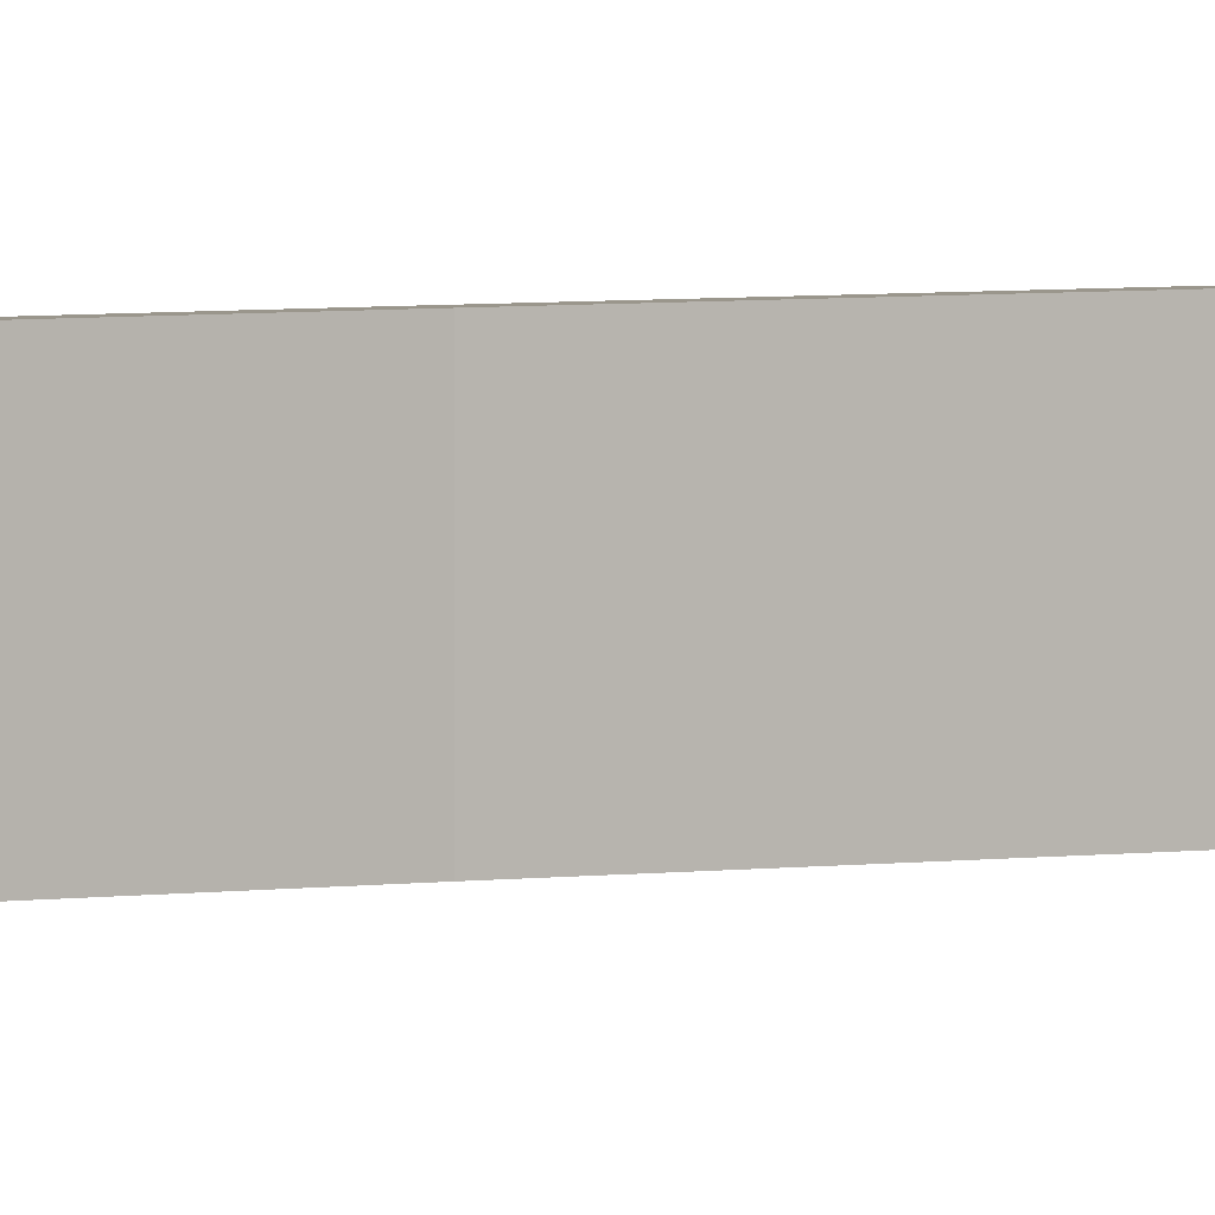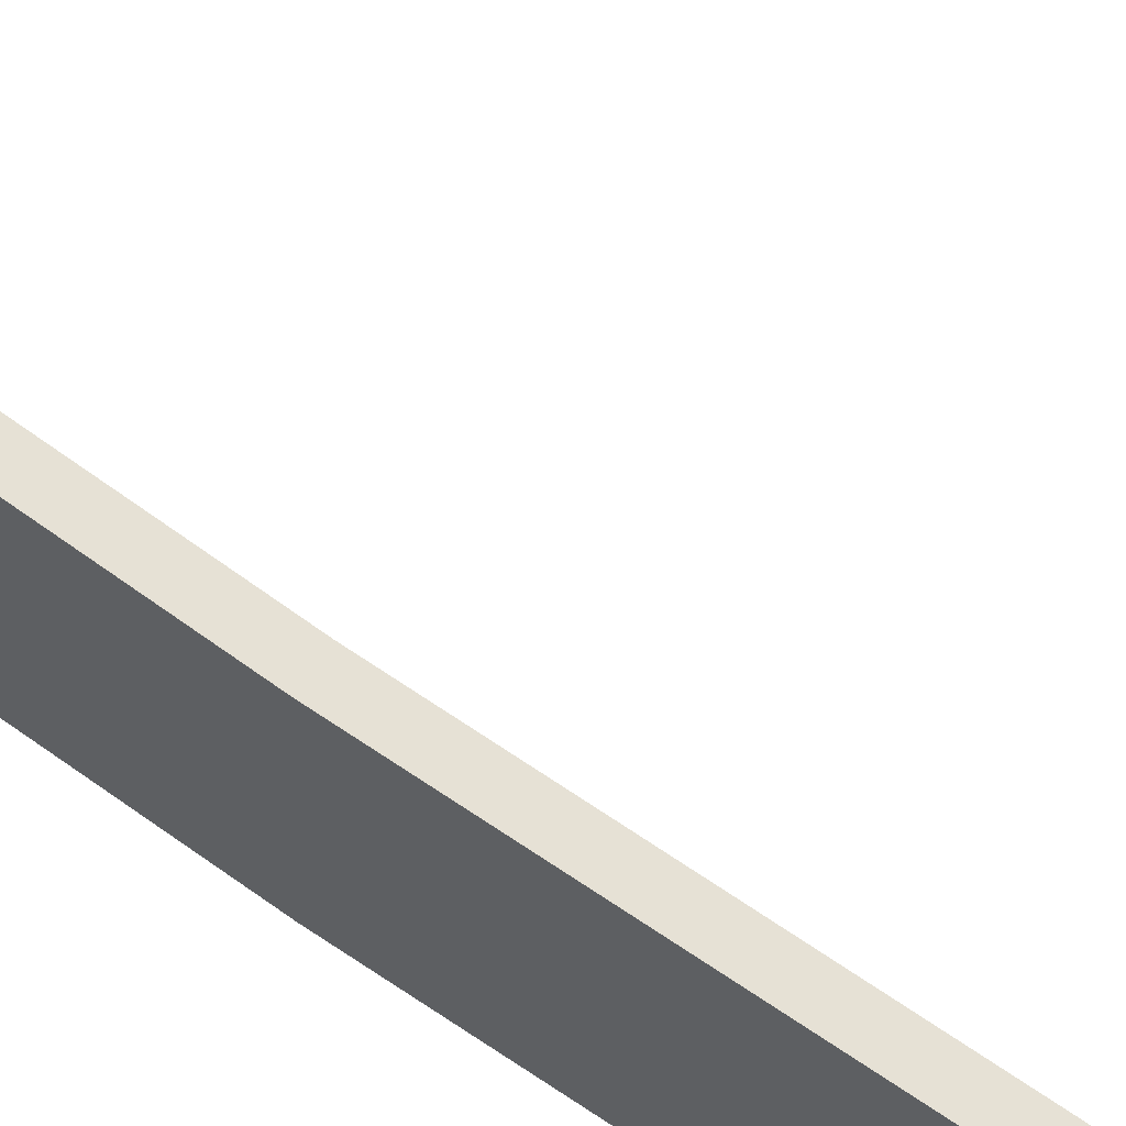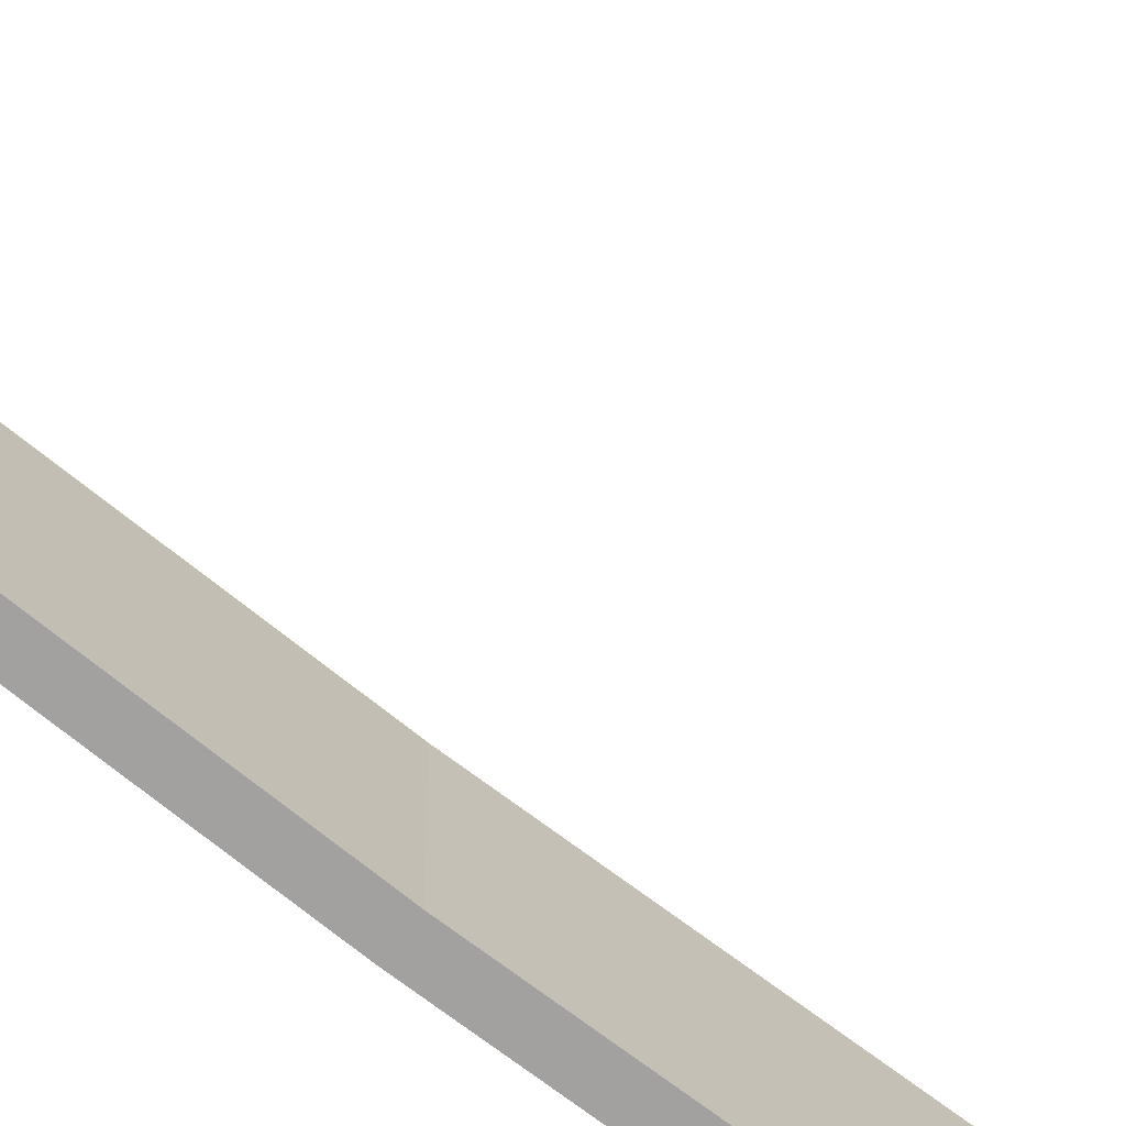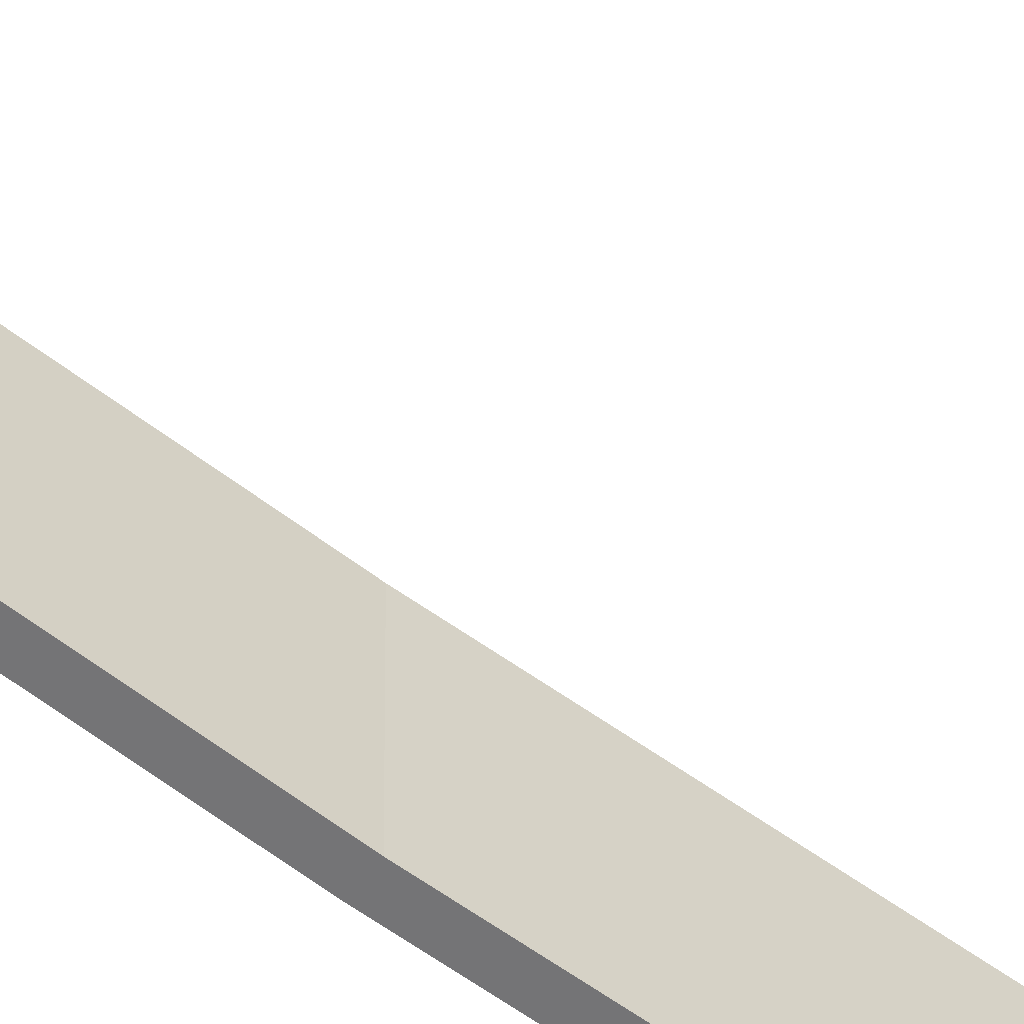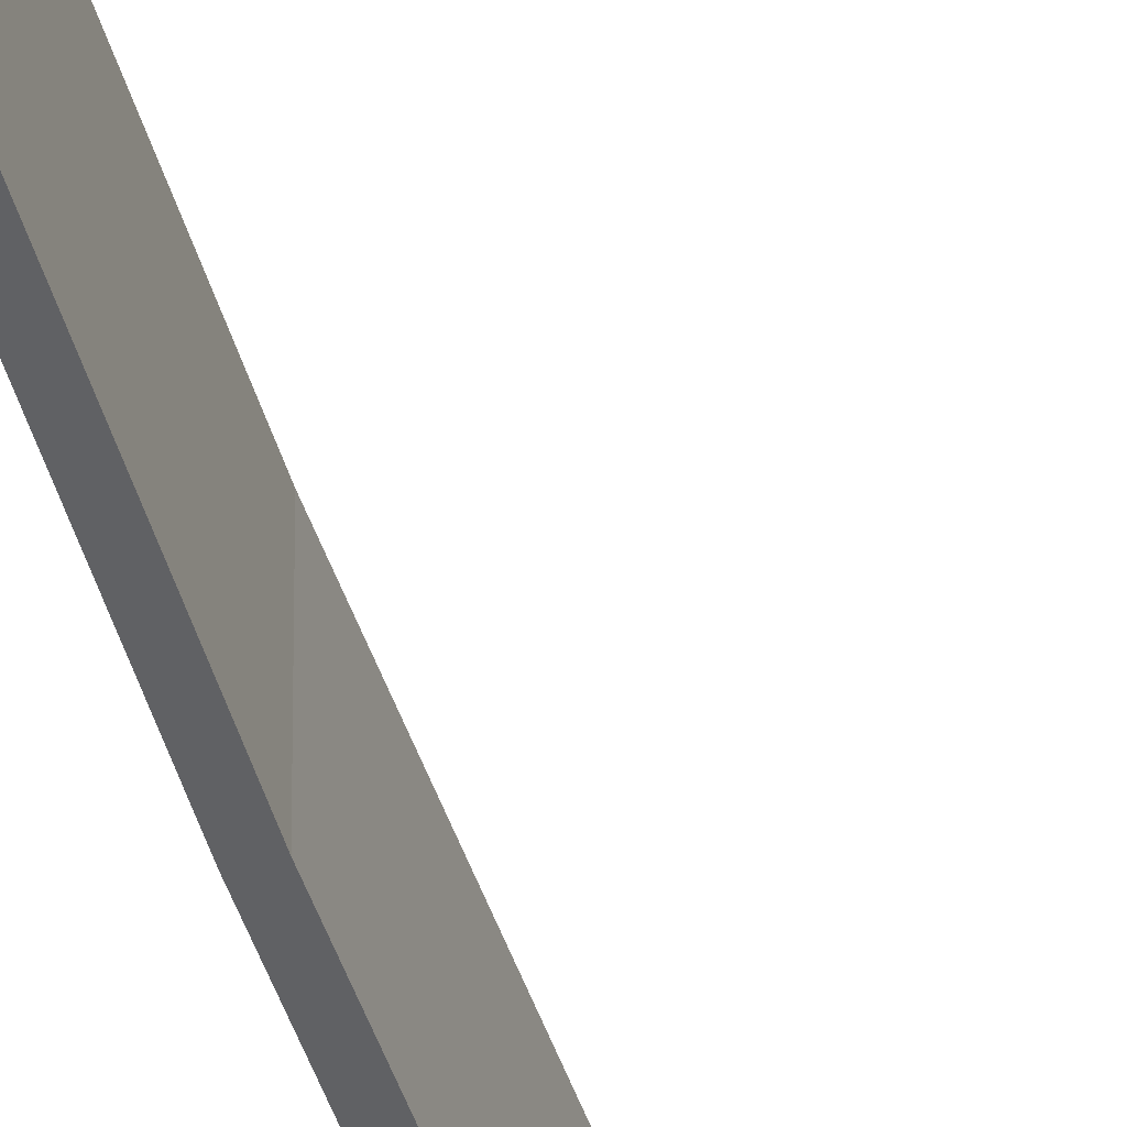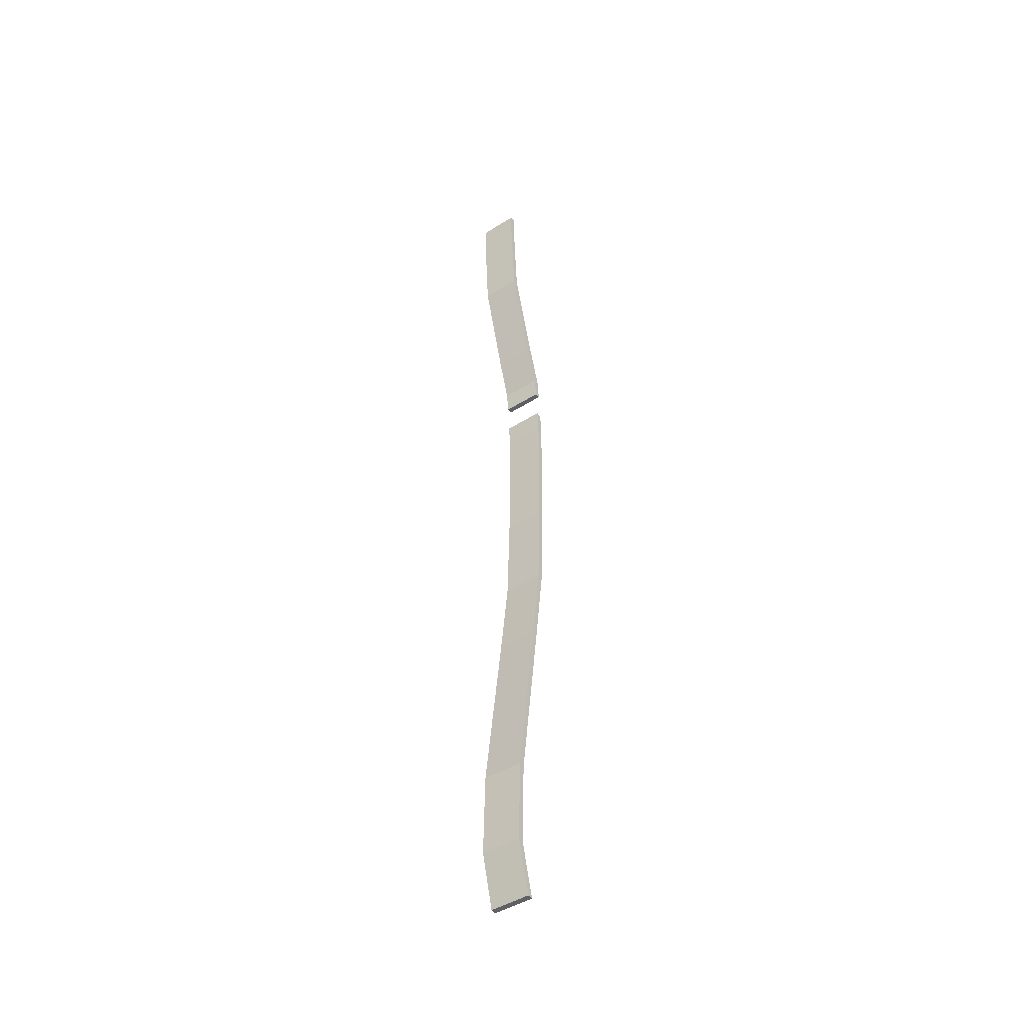
<metadata>
{"format":"obj","ext":"obj","renderer":"f3d","projection":"perspective","resolution":1024,"background":"white","views":[{"elev":2.5,"azim":-127.5,"up":"+Y"},{"elev":64.8,"azim":127.3,"up":"+Y"},{"elev":-72.3,"azim":-126.2,"up":"+Y"},{"elev":-56.3,"azim":-127.0,"up":"+Y"},{"elev":-46.9,"azim":-161.3,"up":"+Y"},{"elev":-45.0,"azim":-53.7,"up":"+Z"}]}
</metadata>
<code>
o Cube.007
v -17.38 -0.2388 47.98
v -17.38 3.694 47.98
v -17.38 -0.2388 45.98
v -17.38 3.694 45.98
v -16.83 -0.2388 47.98
v -16.83 3.694 47.98
v -16.83 -0.2388 45.98
v -16.83 3.694 45.98
v -16.75 3.694 35.97
v -16.75 -0.2388 35.97
v -16.24 -0.2388 36.17
v -16.24 3.694 36.17
v -14.09 3.694 25.88
v -14.09 -0.2388 25.88
v -13.58 -0.2388 26.07
v -13.58 3.694 26.07
v -12.8 3.694 21.44
v -12.8 -0.2388 21.44
v -12.25 -0.2388 21.48
v -12.25 3.694 21.48
v -12.23 3.694 14.11
v -12.23 -0.2388 14.11
v -11.68 -0.2388 14.07
v -11.68 3.694 14.07
v -12.31 3.694 0.4021
v -12.31 -0.2388 0.4021
v -11.76 -0.2388 0.3637
v -11.76 3.694 0.3637
v -12.64 3.694 -8.841
v -12.64 -0.2388 -8.841
v -12.1 -0.2388 -8.879
v -12.1 3.694 -8.879
v -13.69 3.694 -17.31
v -13.69 -0.2388 -17.31
v -13.15 -0.2388 -17.35
v -13.15 3.694 -17.35
v -15.97 3.694 -34.52
v -15.97 -0.2388 -34.52
v -15.43 -0.2388 -34.55
v -15.43 3.694 -34.55
v -16.18 3.694 -42.77
v -16.18 -0.2388 -42.77
v -15.63 -0.2388 -42.81
v -15.63 3.694 -42.81
v -14.85 3.694 -47.91
v -14.85 -0.2388 -47.91
v -14.3 -0.2388 -47.95
v -14.3 3.694 -47.95
v -12.06 3.694 19.32
v -11.87 3.694 16.24
v -12.42 3.694 16.25
v -12.61 3.694 19.3
v -12.42 -0.2388 16.25
v -12.61 -0.2388 19.3
v -12.06 -0.2388 19.32
v -11.87 -0.2388 16.24
f 2 3 1
f 7 12 8
f 8 5 7
f 6 1 5
f 7 1 3
f 4 6 8
f 11 16 12
f 3 11 7
f 4 12 9
f 4 10 3
f 16 17 13
f 10 15 11
f 9 16 13
f 9 14 10
f 21 53 51
f 13 18 14
f 15 20 16
f 15 18 19
f 23 28 24
f 56 22 23
f 50 21 51
f 55 20 19
f 27 32 28
f 23 26 27
f 24 25 21
f 21 26 22
f 29 36 33
f 27 30 31
f 28 29 25
f 25 30 26
f 35 40 36
f 29 34 30
f 31 36 32
f 30 35 31
f 39 42 43
f 34 39 35
f 33 40 37
f 33 38 34
f 44 45 41
f 40 41 37
f 37 42 38
f 39 44 40
f 45 47 46
f 41 46 42
f 43 48 44
f 43 46 47
f 2 4 3
f 7 11 12
f 8 6 5
f 6 2 1
f 7 5 1
f 4 2 6
f 11 15 16
f 3 10 11
f 4 8 12
f 4 9 10
f 16 20 17
f 10 14 15
f 9 12 16
f 9 13 14
f 56 53 22
f 13 17 18
f 15 19 20
f 15 14 18
f 23 27 28
f 20 52 17
f 19 54 55
f 21 22 53
f 27 31 32
f 23 22 26
f 24 28 25
f 21 25 26
f 29 32 36
f 27 26 30
f 28 32 29
f 25 29 30
f 35 39 40
f 29 33 34
f 31 35 36
f 30 34 35
f 39 38 42
f 34 38 39
f 33 36 40
f 33 37 38
f 44 48 45
f 40 44 41
f 37 41 42
f 39 43 44
f 45 48 47
f 41 45 46
f 43 47 48
f 43 42 46
f 23 50 56
f 50 53 56
f 52 18 17
f 54 49 55
f 50 24 21
f 55 49 20
f 20 49 52
f 19 18 54
f 23 24 50
f 50 51 53
f 52 54 18
f 54 52 49

</code>
